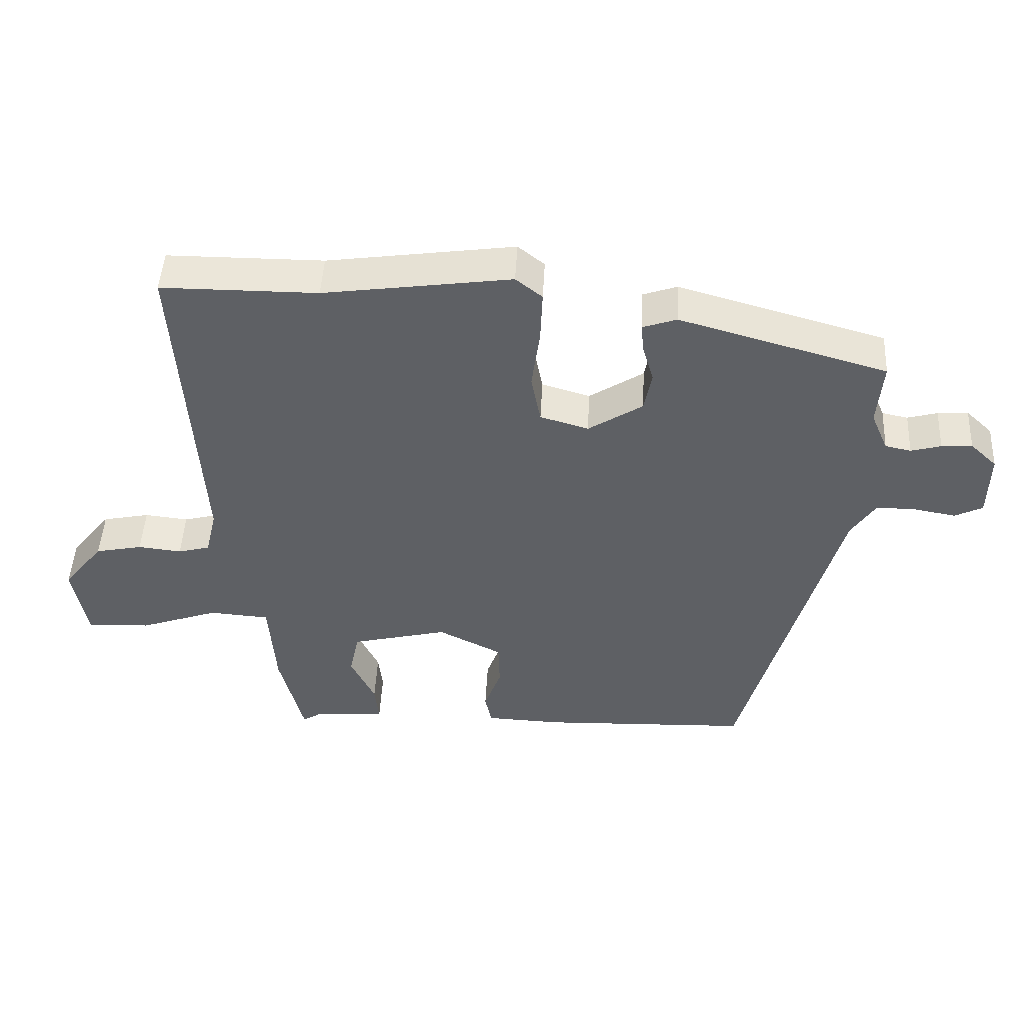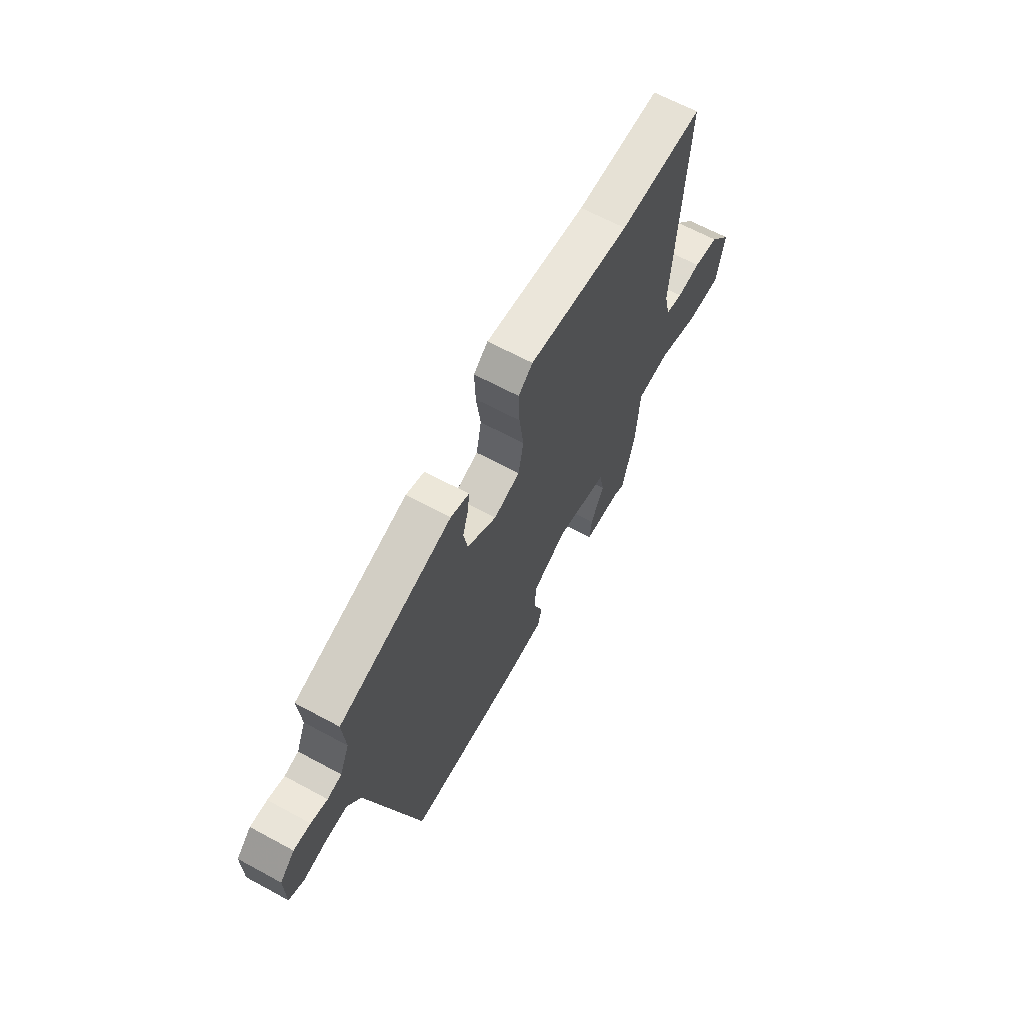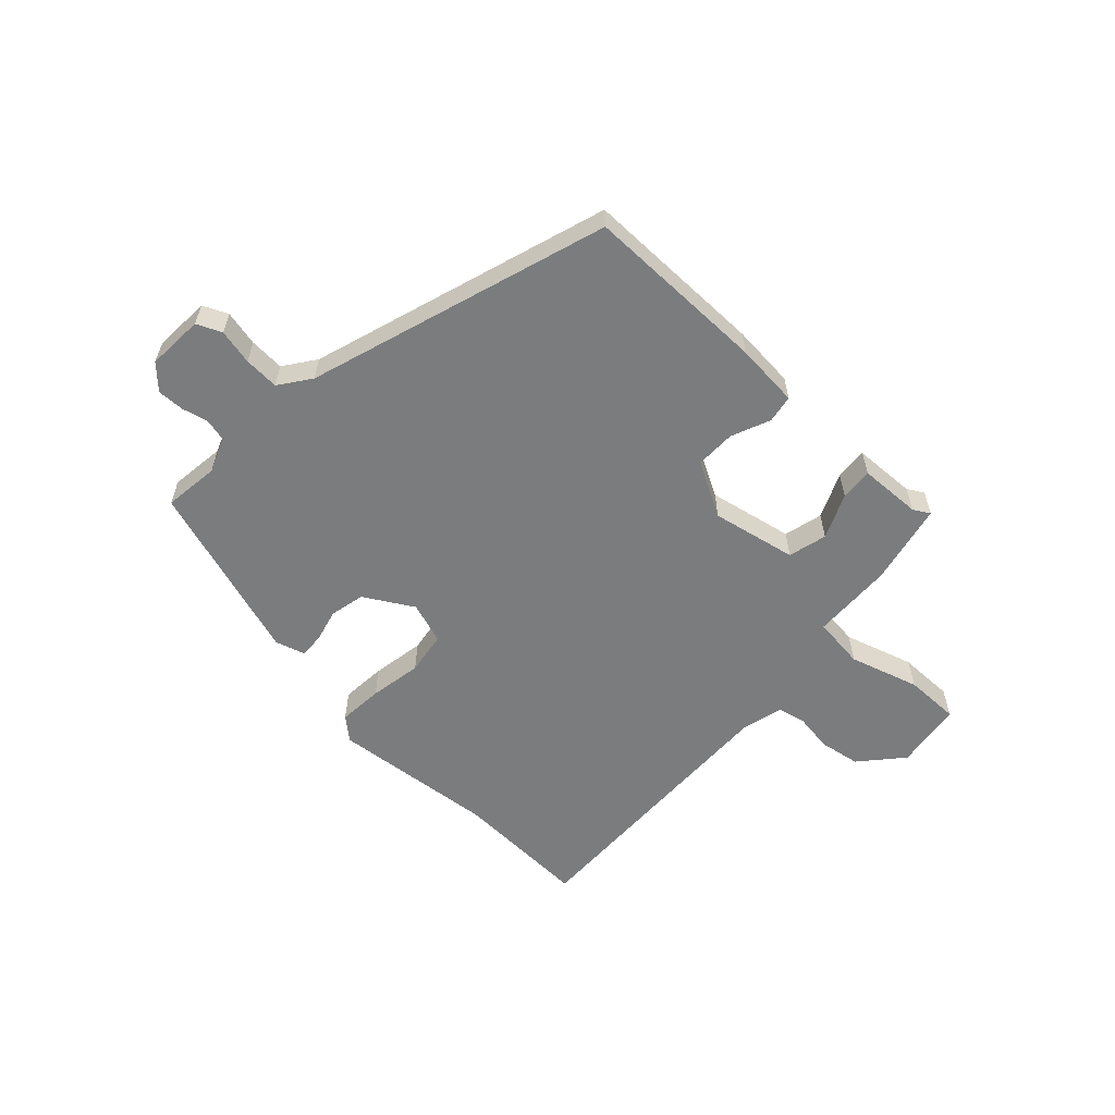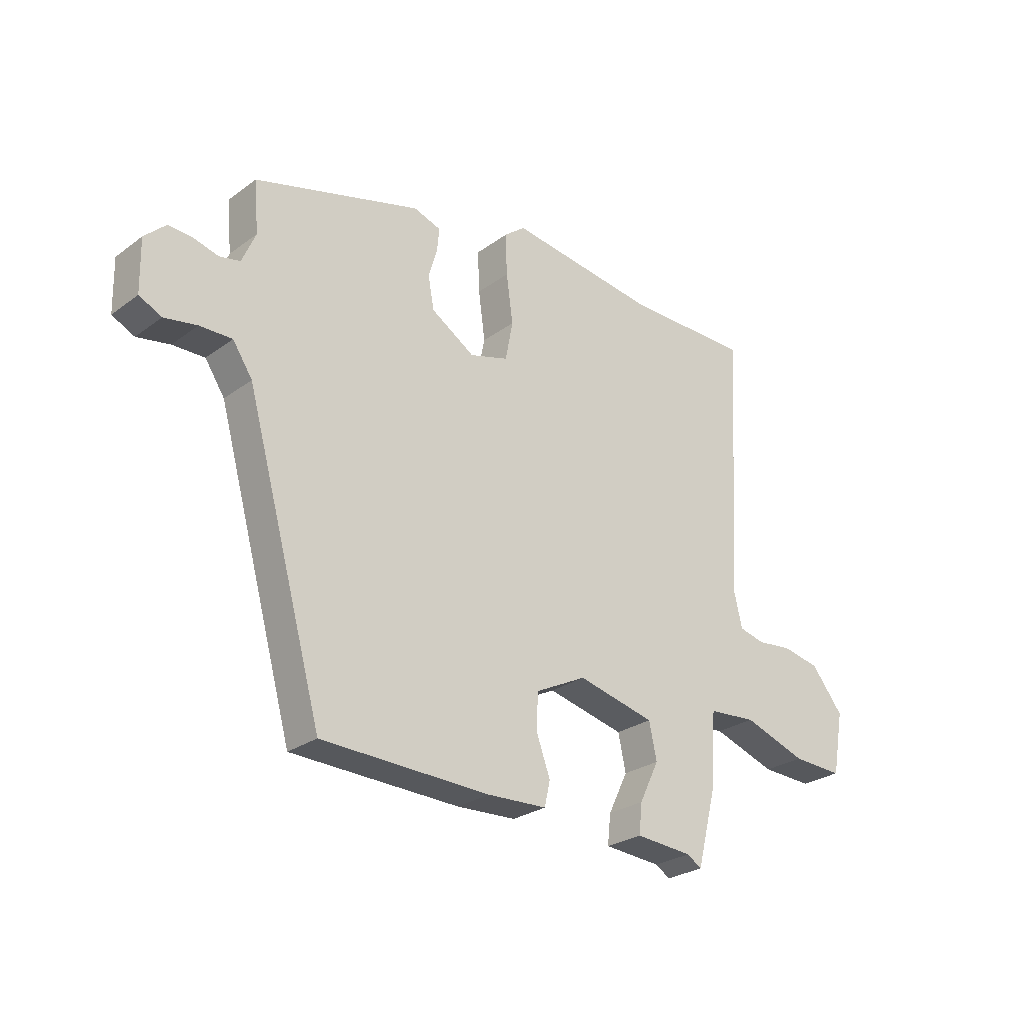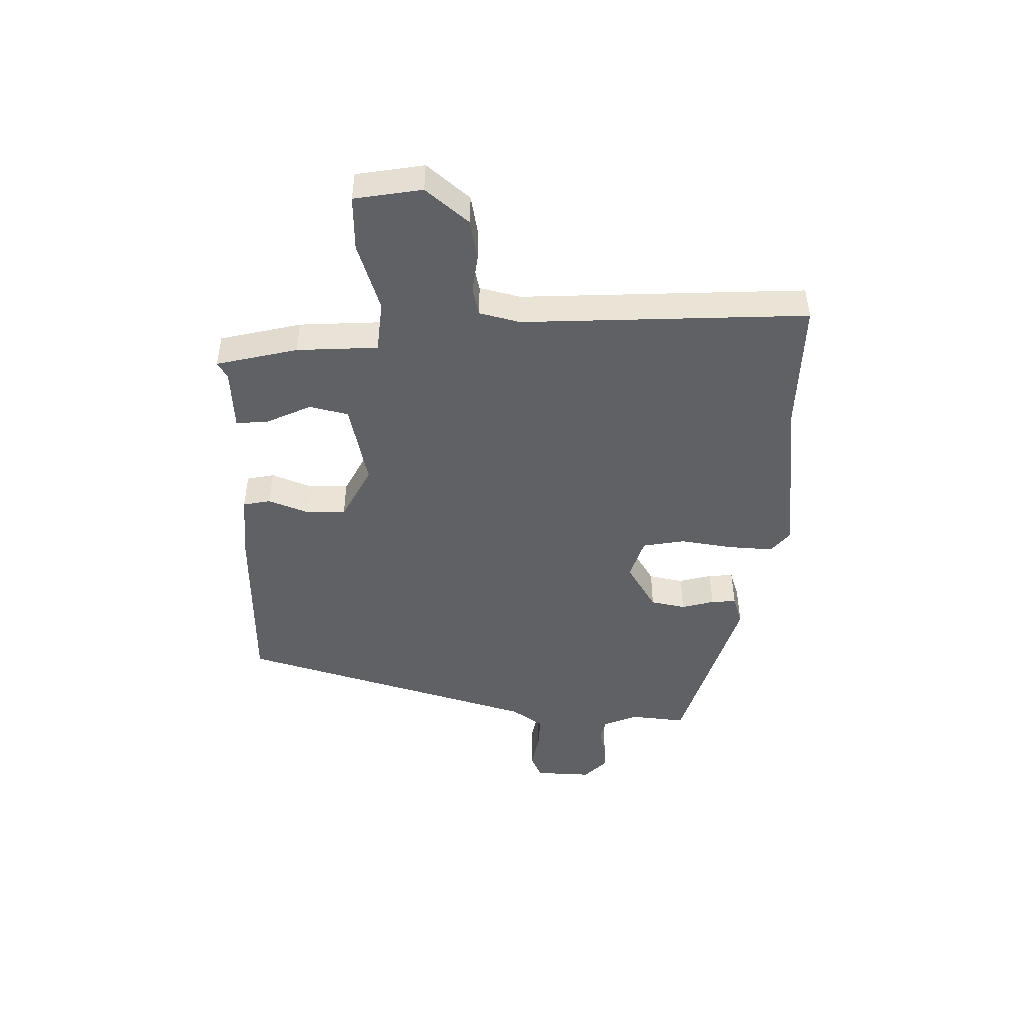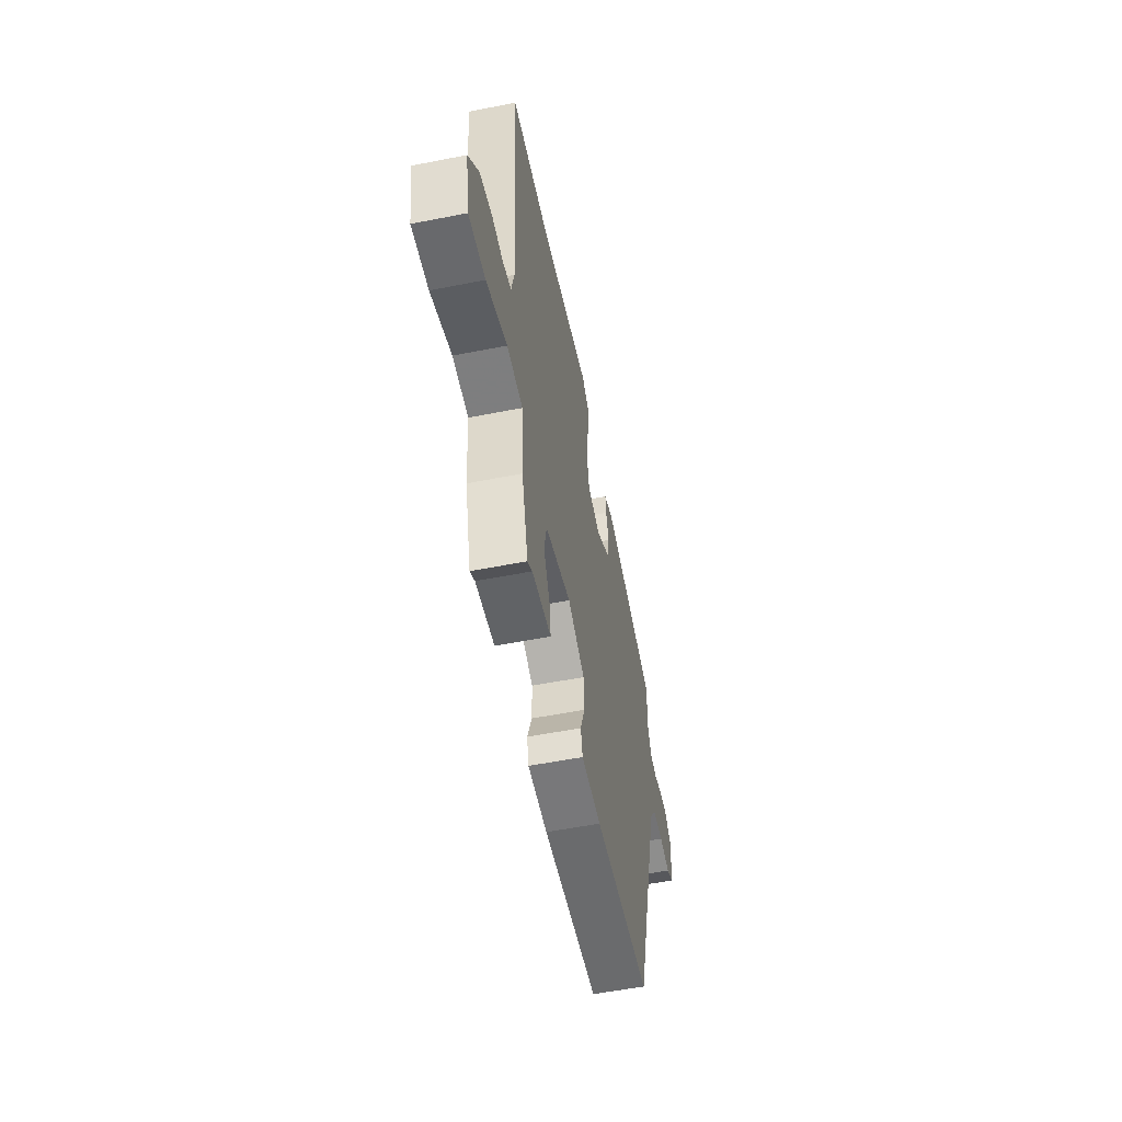
<metadata>
{"format":"obj","ext":"obj","renderer":"f3d","projection":"perspective","resolution":1024,"background":"white","views":[{"elev":47.2,"azim":2.9,"up":"+Z"},{"elev":64.4,"azim":118.7,"up":"+Z"},{"elev":-58.7,"azim":134.8,"up":"+Y"},{"elev":-26.5,"azim":138.7,"up":"+Z"},{"elev":-46.6,"azim":-92.1,"up":"+Y"},{"elev":-55.0,"azim":-78.2,"up":"+Z"}]}
</metadata>
<code>
v 0.485 0.07 0.387
v 0.477 0.07 0.293
v 0.502 0.07 0.235
v 0.54 0.07 0.227
v 0.584 0.07 0.239
v 0.629 0.07 0.242
v 0.668 0.07 0.205
v 0.666 0.07 0.109
v 0.625 0.07 0.089
v 0.565 0.07 0.1
v 0.506 0.07 0.101
v 0.47 0.07 0.047
v 0.328 0.07 -0.462
v 0.019 0.07 -0.472
v -0.09 0.07 -0.467
v -0.1 0.07 -0.421
v -0.075 0.07 -0.353
v -0.077 0.07 -0.286
v -0.171 0.07 -0.239
v -0.313 0.07 -0.273
v -0.327 0.07 -0.339
v -0.291 0.07 -0.413
v -0.285 0.07 -0.468
v -0.39 0.07 -0.476
v -0.417 0.07 -0.493
v -0.452 0.07 -0.356
v -0.462 0.07 -0.219
v -0.55 0.07 -0.212
v -0.666 0.07 -0.252
v -0.759 0.07 -0.256
v -0.78 0.07 -0.142
v -0.721 0.07 -0.069
v -0.652 0.07 -0.055
v -0.588 0.07 -0.062
v -0.541 0.07 -0.05
v -0.525 0.07 0.019
v -0.556 0.07 0.5
v -0.326 0.07 0.5
v -0.05 0.07 0.538
v -0.011 0.07 0.507
v -0.014 0.07 0.431
v -0.026 0.07 0.342
v -0.012 0.07 0.27
v 0.059 0.07 0.249
v 0.139 0.07 0.3
v 0.15 0.07 0.359
v 0.134 0.07 0.414
v 0.13 0.07 0.456
v 0.18 0.07 0.473
v 0.485 0 0.387
v 0.477 0 0.293
v 0.502 0 0.235
v 0.54 0 0.227
v 0.584 0 0.239
v 0.629 0 0.242
v 0.668 0 0.205
v 0.666 0 0.109
v 0.625 0 0.089
v 0.565 0 0.1
v 0.506 0 0.101
v 0.47 0 0.047
v 0.328 0 -0.462
v 0.019 0 -0.472
v -0.09 0 -0.467
v -0.1 0 -0.421
v -0.075 0 -0.353
v -0.077 0 -0.286
v -0.171 0 -0.239
v -0.313 0 -0.273
v -0.327 0 -0.339
v -0.291 0 -0.413
v -0.285 0 -0.468
v -0.39 0 -0.476
v -0.417 0 -0.493
v -0.452 0 -0.356
v -0.462 0 -0.219
v -0.55 0 -0.212
v -0.666 0 -0.252
v -0.759 0 -0.256
v -0.78 0 -0.142
v -0.721 0 -0.069
v -0.652 0 -0.055
v -0.588 0 -0.062
v -0.541 0 -0.05
v -0.525 0 0.019
v -0.556 0 0.5
v -0.326 0 0.5
v -0.05 0 0.538
v -0.011 0 0.507
v -0.014 0 0.431
v -0.026 0 0.342
v -0.012 0 0.27
v 0.059 0 0.249
v 0.139 0 0.3
v 0.15 0 0.359
v 0.134 0 0.414
v 0.13 0 0.456
v 0.18 0 0.473
f 49 1 2
f 48 49 2
f 47 48 2
f 46 47 2
f 45 46 2 3
f 44 45 3 4
f 40 41 42
f 39 40 42
f 38 39 42
f 38 42 43
f 37 38 43
f 36 37 43
f 35 36 43 44
f 32 33 34
f 31 32 34
f 30 31 34
f 29 30 34
f 28 29 34
f 27 28 34 35
f 24 25 26 27
f 23 24 27
f 22 23 27
f 21 22 27
f 20 21 27 35
f 35 44 4
f 20 35 4
f 19 20 4
f 15 16 17
f 14 15 17
f 13 14 17
f 12 13 17
f 11 12 17 18
f 8 9 10
f 7 8 10
f 6 7 10
f 5 6 10
f 4 5 10
f 4 10 11
f 4 11 18 19
f 51 50 98
f 51 98 97
f 51 97 96
f 51 96 95
f 52 51 95 94
f 53 52 94 93
f 91 90 89
f 91 89 88
f 91 88 87
f 92 91 87
f 92 87 86
f 92 86 85
f 93 92 85 84
f 83 82 81
f 83 81 80
f 83 80 79
f 83 79 78
f 83 78 77
f 84 83 77 76
f 76 75 74 73
f 76 73 72
f 76 72 71
f 76 71 70
f 84 76 70 69
f 53 93 84
f 53 84 69
f 53 69 68
f 66 65 64
f 66 64 63
f 66 63 62
f 66 62 61
f 67 66 61 60
f 59 58 57
f 59 57 56
f 59 56 55
f 59 55 54
f 59 54 53
f 60 59 53
f 68 67 60 53
f 1 50 51 2
f 2 51 52 3
f 3 52 53 4
f 4 53 54 5
f 5 54 55 6
f 6 55 56 7
f 7 56 57 8
f 8 57 58 9
f 9 58 59 10
f 10 59 60 11
f 11 60 61 12
f 12 61 62 13
f 13 62 63 14
f 14 63 64 15
f 15 64 65 16
f 16 65 66 17
f 17 66 67 18
f 18 67 68 19
f 19 68 69 20
f 20 69 70 21
f 21 70 71 22
f 22 71 72 23
f 23 72 73 24
f 24 73 74 25
f 25 74 75 26
f 26 75 76 27
f 27 76 77 28
f 28 77 78 29
f 29 78 79 30
f 30 79 80 31
f 31 80 81 32
f 32 81 82 33
f 33 82 83 34
f 34 83 84 35
f 35 84 85 36
f 36 85 86 37
f 37 86 87 38
f 38 87 88 39
f 39 88 89 40
f 40 89 90 41
f 41 90 91 42
f 42 91 92 43
f 43 92 93 44
f 44 93 94 45
f 45 94 95 46
f 46 95 96 47
f 47 96 97 48
f 48 97 98 49
f 49 98 50 1

</code>
